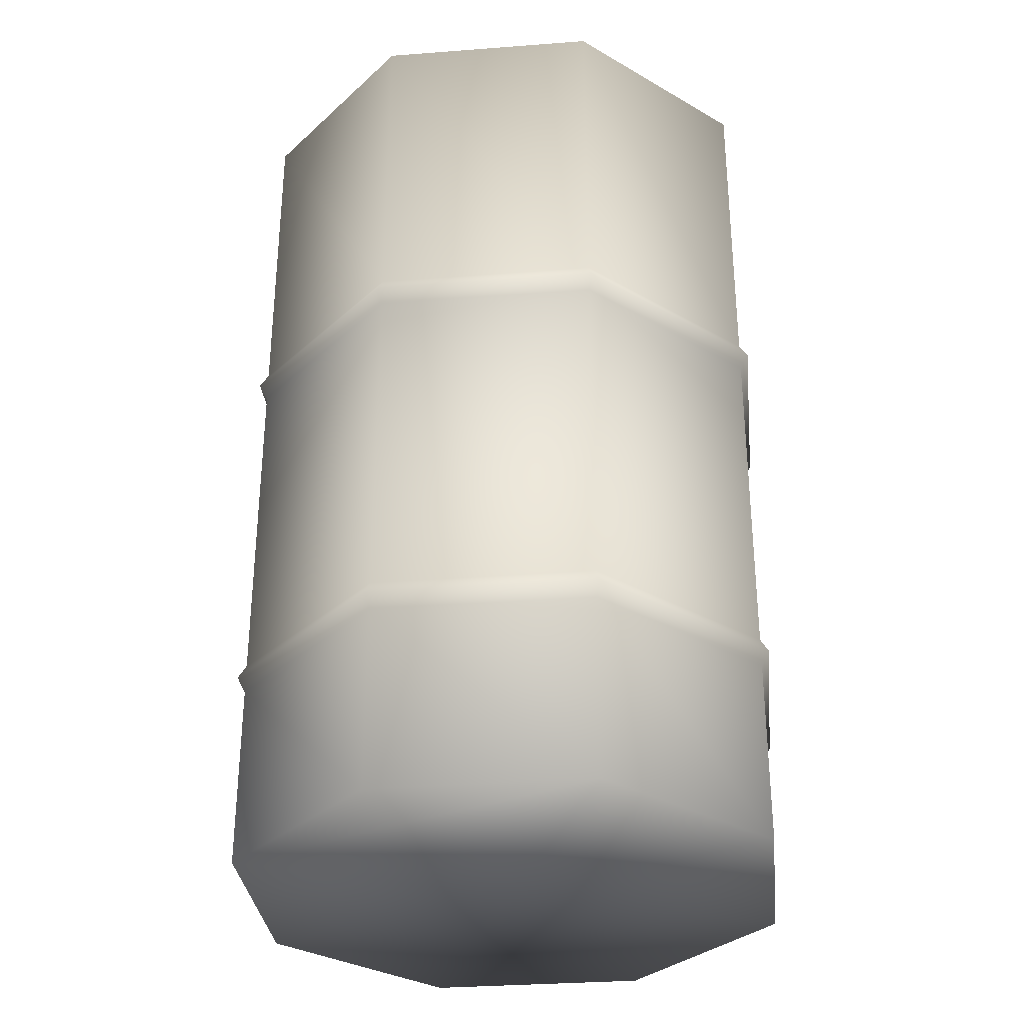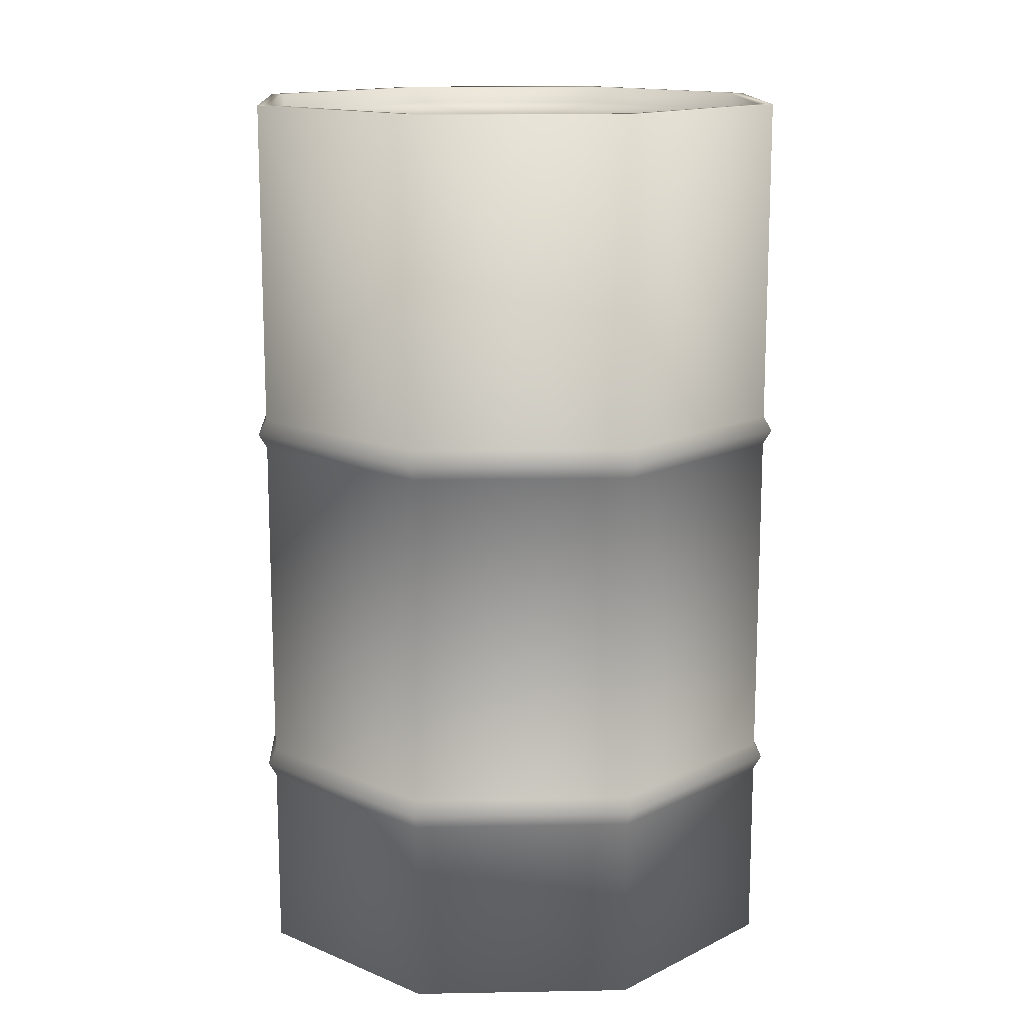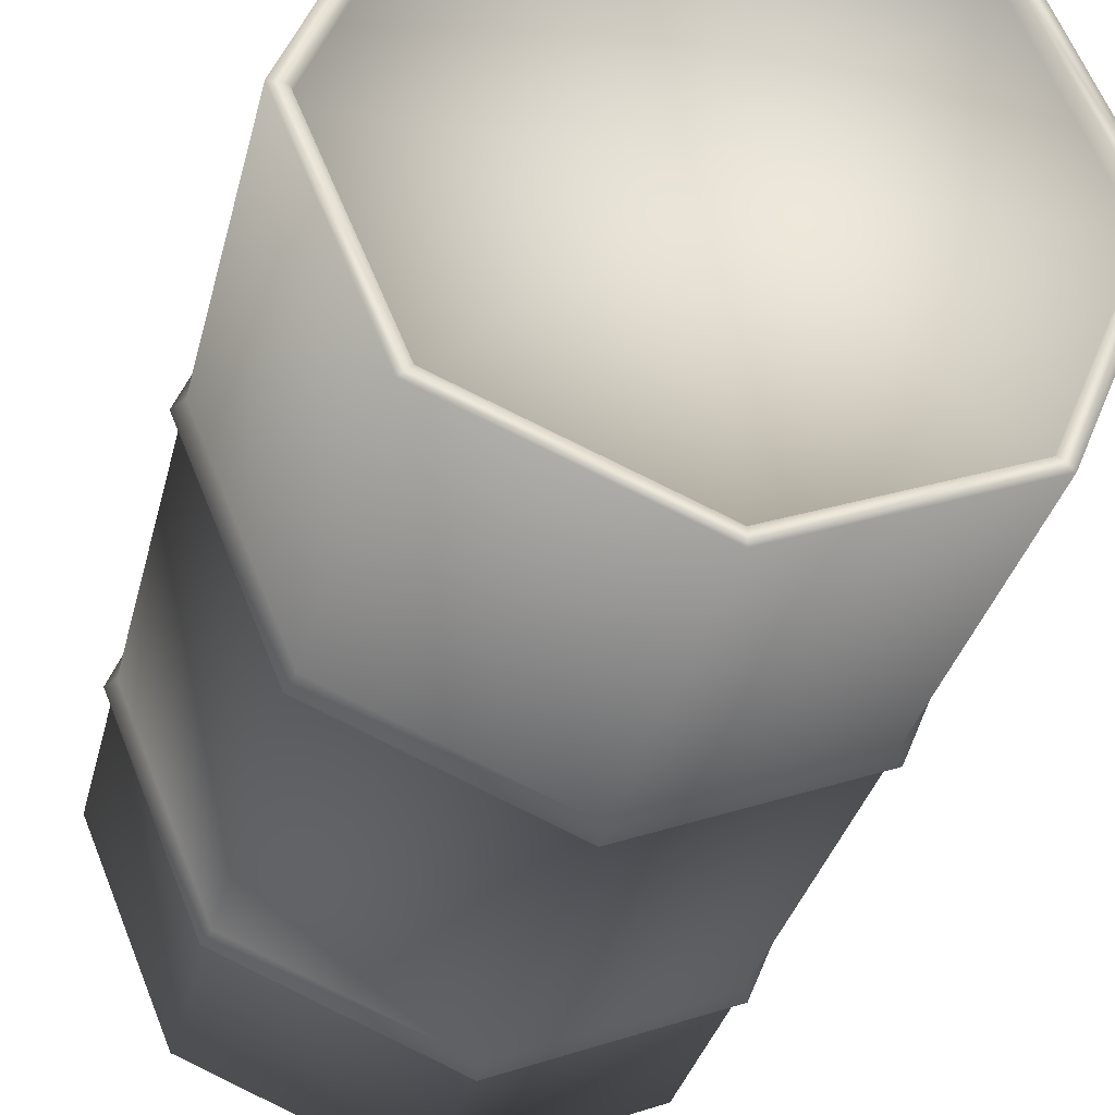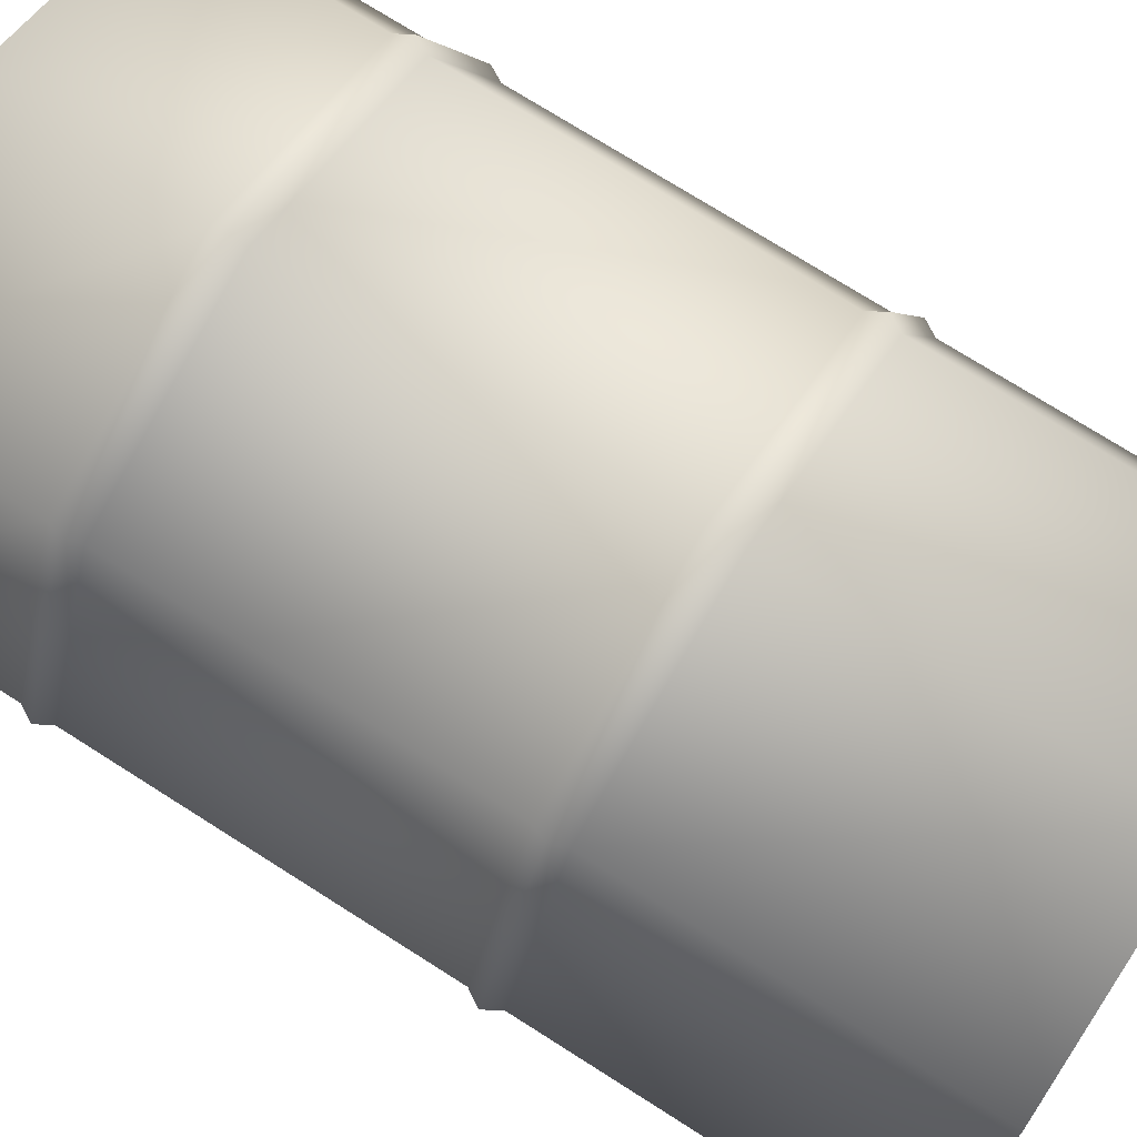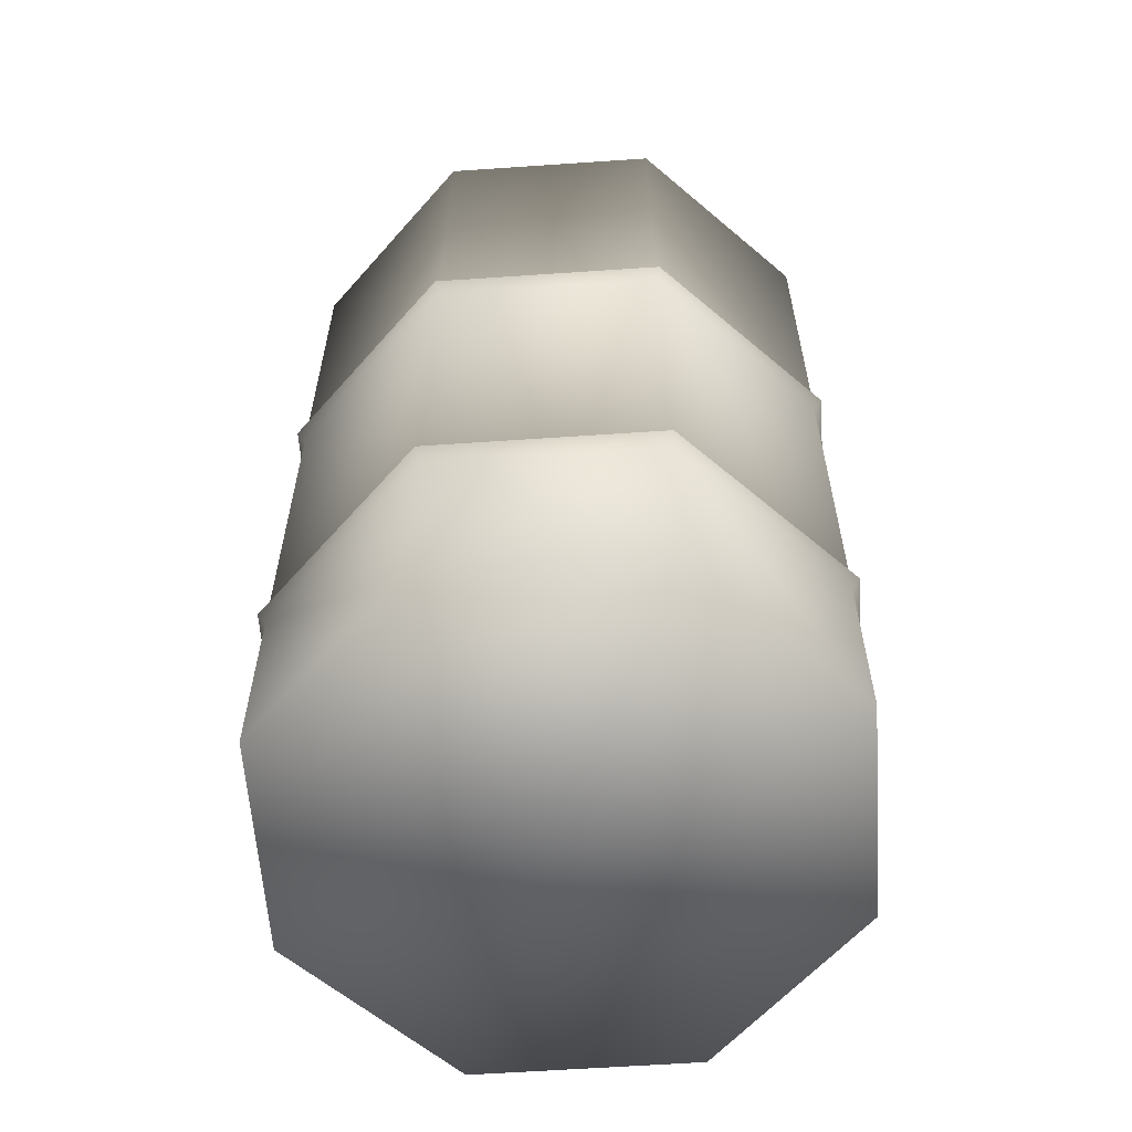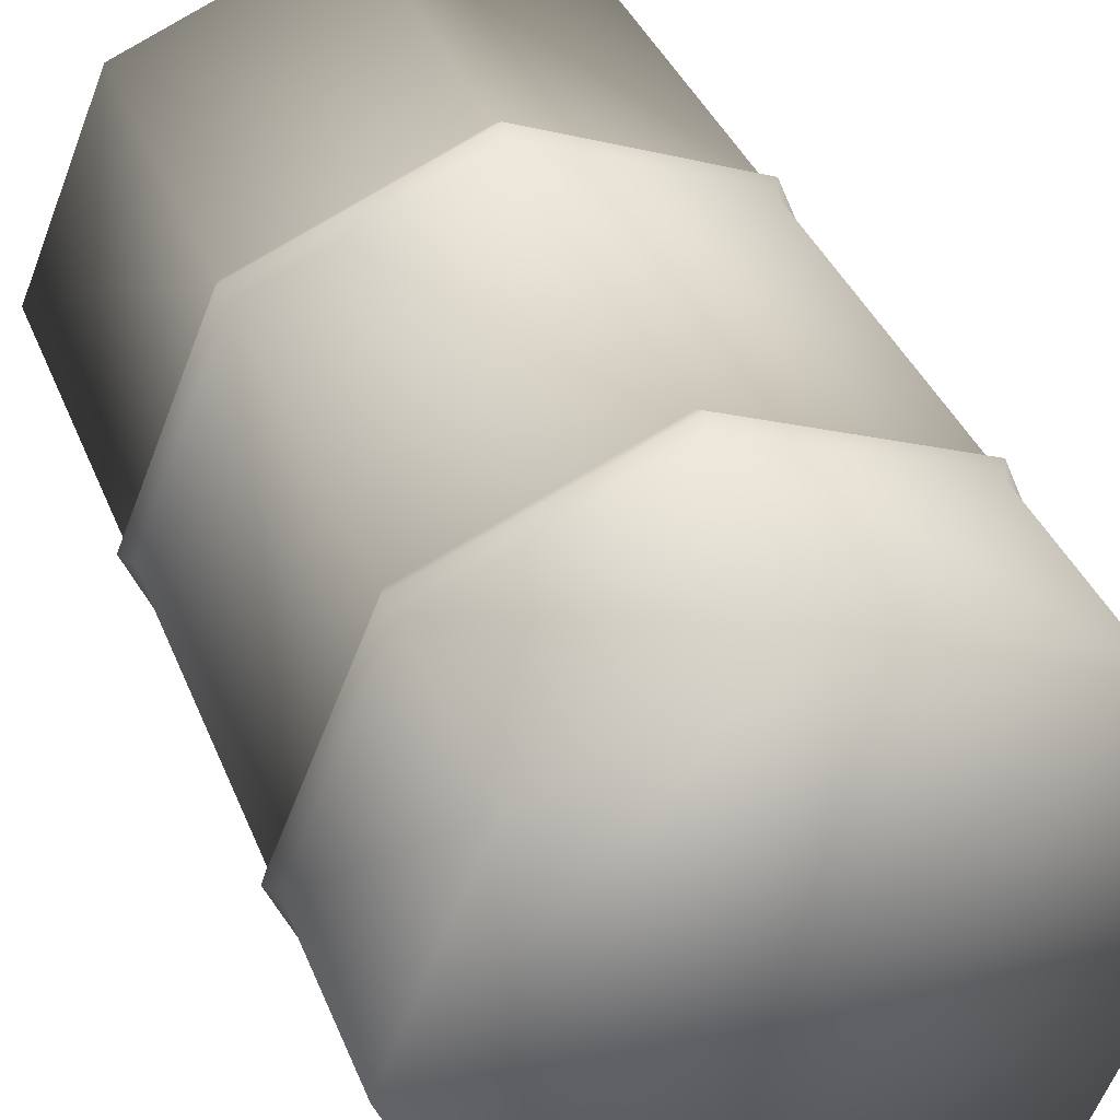
<metadata>
{"format":"obj","ext":"obj","renderer":"f3d","projection":"perspective","resolution":1024,"background":"white","views":[{"elev":-32.3,"azim":163.6,"up":"+Y"},{"elev":14.2,"azim":-159.8,"up":"+Y"},{"elev":-33.3,"azim":166.6,"up":"+Z"},{"elev":73.9,"azim":122.4,"up":"+Z"},{"elev":-60.5,"azim":-18.5,"up":"+Y"},{"elev":37.2,"azim":-20.1,"up":"+Z"}]}
</metadata>
<code>
o BarrelClosed_Cube.001
v -0.2652 0 0.2652
v -0.2517 1.2 0.2517
v -0.2652 0 -0.2652
v -0.2517 1.2 -0.2517
v 0.2652 0 0.2652
v 0.2517 1.2 0.2517
v 0.2652 0 -0.2652
v 0.2517 1.2 -0.2517
v 0 0 -0.375
v 0 1.2 -0.3559
v 0 0 0.375
v 0 1.2 0.3559
v -0.375 0 0
v -0.3559 1.2 0
v 0.375 0 0
v 0.3559 1.2 0
v 0 0 0
v -0.2652 0.2858 -0.2652
v -0.2652 0.2472 -0.2652
v -0.273 0.2665 -0.273
v 0.2652 0.2858 -0.2652
v 0.2652 0.2472 -0.2652
v 0.273 0.2665 -0.273
v 0.2652 0.2858 0.2652
v 0.2652 0.2472 0.2652
v 0.273 0.2665 0.273
v 0 0.2472 0.375
v 0 0.2858 0.375
v -0 0.2665 0.386
v 0 0.2472 -0.375
v 0 0.2858 -0.375
v -0 0.2665 -0.386
v 0.375 0.2472 0
v 0.375 0.2858 0
v 0.386 0.2665 -0
v -0.375 0.2472 0
v -0.375 0.2858 0
v -0.386 0.2665 -0
v -0.2652 0.2858 0.2652
v -0.2652 0.2472 0.2652
v -0.273 0.2665 0.273
v -0.2652 0.7318 0.2652
v -0.2652 0.7706 0.2652
v -0.2735 0.7512 0.2735
v -0.2652 0.7318 -0.2652
v -0.2652 0.7706 -0.2652
v -0.2735 0.7512 -0.2735
v 0.2652 0.7318 -0.2652
v 0.2652 0.7706 -0.2652
v 0.2735 0.7512 -0.2735
v 0.2652 0.7318 0.2652
v 0.2652 0.7706 0.2652
v 0.2735 0.7512 0.2735
v 0 0.7706 0.375
v 0 0.7318 0.375
v -0 0.7512 0.3868
v 0 0.7706 -0.375
v 0 0.7318 -0.375
v -0 0.7512 -0.3868
v 0.375 0.7706 0
v 0.375 0.7318 0
v 0.3868 0.7512 -0
v -0.375 0.7706 0
v -0.375 0.7318 0
v -0.3868 0.7512 -0
v -0.375 1.2 0
v -0.2652 1.2 -0.2652
v 0 1.2 -0.375
v 0.2652 1.2 -0.2652
v 0.375 1.2 0
v 0.2652 1.2 0.2652
v 0 1.2 0.375
v -0.2652 1.2 0.2652
v 0 1.177 0.3559
v 0.3559 1.177 0
v -0.3559 1.177 0
v -0.2517 1.177 -0.2517
v 0 1.177 -0.3559
v 0.2517 1.177 -0.2517
v 0.2517 1.177 0.2517
v -0.2517 1.177 0.2517
v 0 1.177 0
f 37 64 45 18
f 31 58 48 21
f 34 61 51 24
f 28 55 42 39
f 17 15 5 11
f 4 14 76 77
f 6 16 75 80
f 13 17 11 1
f 24 51 55 28
f 18 45 58 31
f 3 9 17 13
f 10 4 77 78
f 14 2 81 76
f 9 7 15 17
f 21 48 61 34
f 39 42 64 37
f 52 71 72 54
f 49 69 70 60
f 1 40 36 13
f 11 27 40 1
f 5 25 27 11
f 7 22 33 15
f 63 66 67 46
f 57 68 69 49
f 60 70 71 52
f 46 67 68 57
f 15 33 25 5
f 13 36 19 3
f 9 30 22 7
f 54 72 73 43
f 37 18 20 38
f 38 20 19 36
f 31 21 23 32
f 32 23 22 30
f 34 24 26 35
f 35 26 25 33
f 28 39 41 29
f 29 41 40 27
f 24 28 29 26
f 26 29 27 25
f 18 31 32 20
f 20 32 30 19
f 21 34 35 23
f 23 35 33 22
f 39 37 38 41
f 41 38 36 40
f 3 19 30 9
f 43 63 65 44
f 44 65 64 42
f 49 60 62 50
f 50 62 61 48
f 46 57 59 47
f 47 59 58 45
f 52 54 56 53
f 53 56 55 51
f 54 43 44 56
f 56 44 42 55
f 60 52 53 62
f 62 53 51 61
f 57 49 50 59
f 59 50 48 58
f 63 46 47 65
f 65 47 45 64
f 43 73 66 63
f 14 4 67 66
f 10 8 69 68
f 16 6 71 70
f 12 2 73 72
f 4 10 68 67
f 6 12 72 71
f 2 14 66 73
f 8 16 70 69
f 16 8 79 75
f 12 6 80 74
f 2 12 74 81
f 8 10 78 79
f 76 81 82
f 78 82 79
f 75 82 80
f 82 77 76
f 82 81 74
f 80 82 74
f 77 82 78
f 79 82 75

</code>
